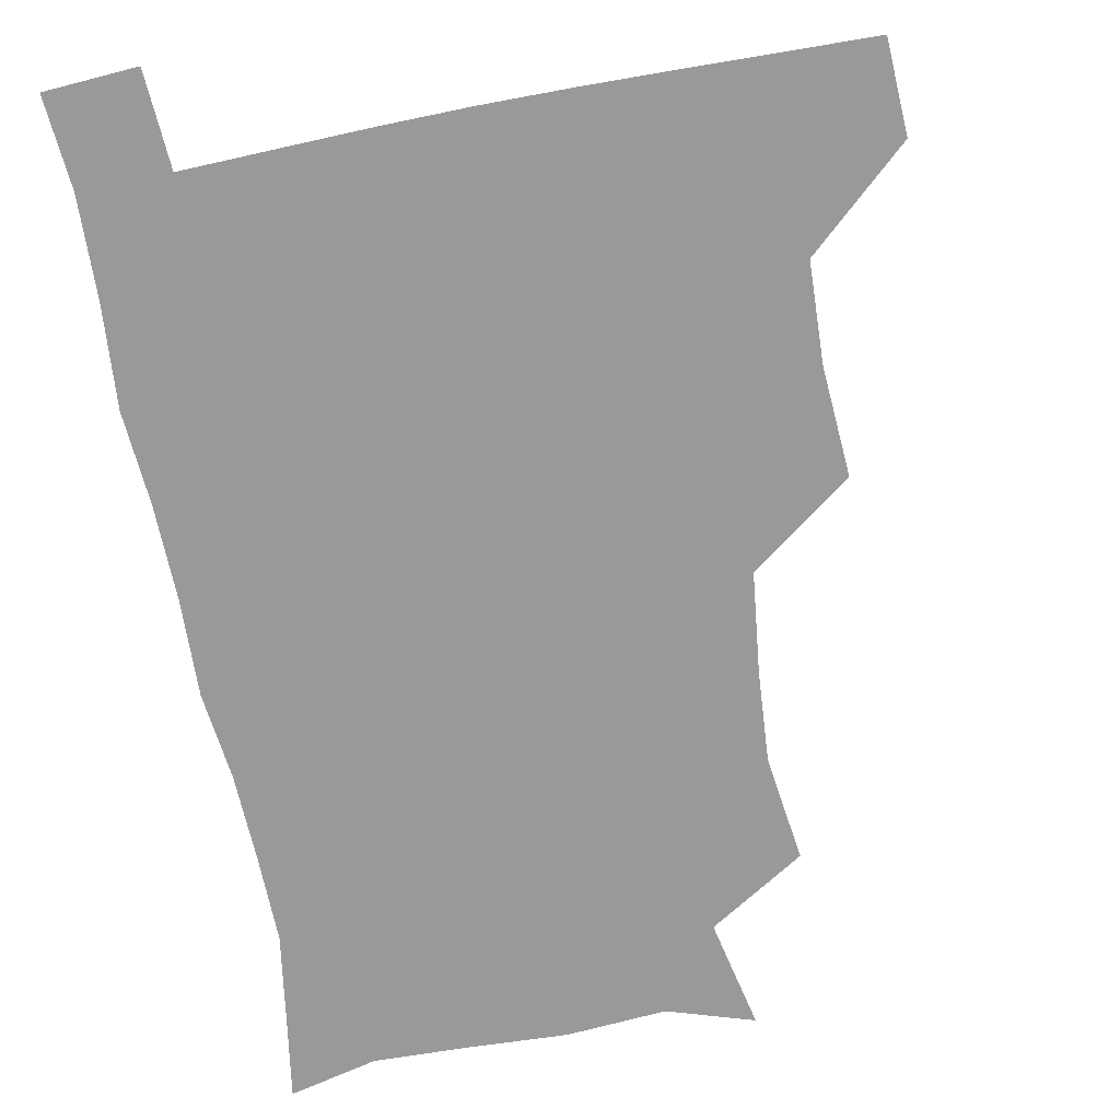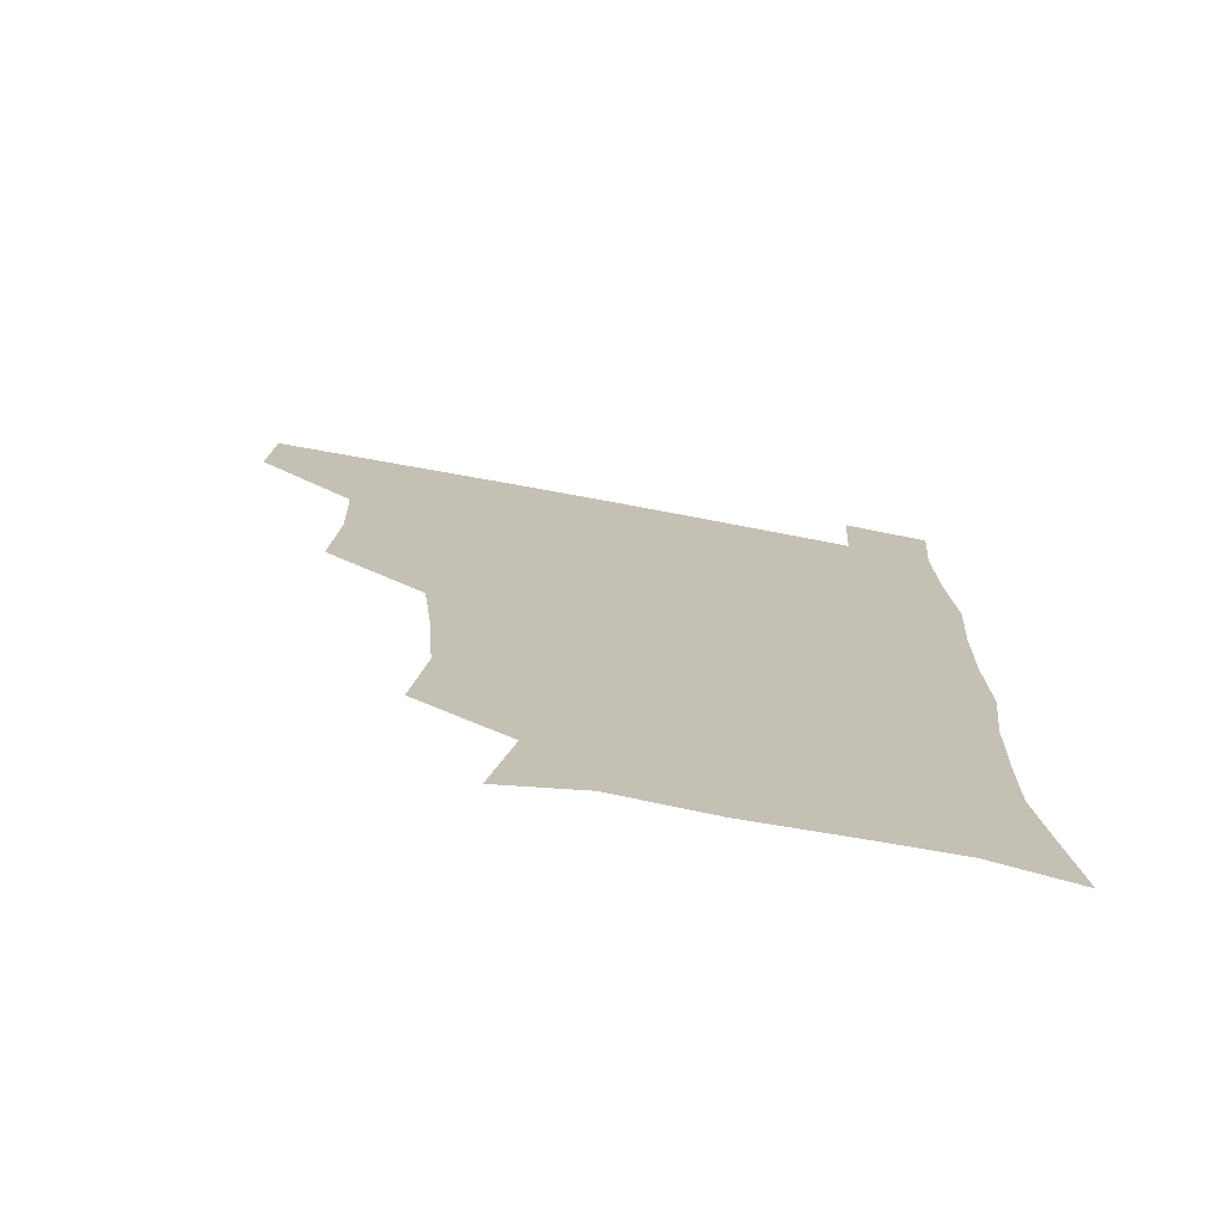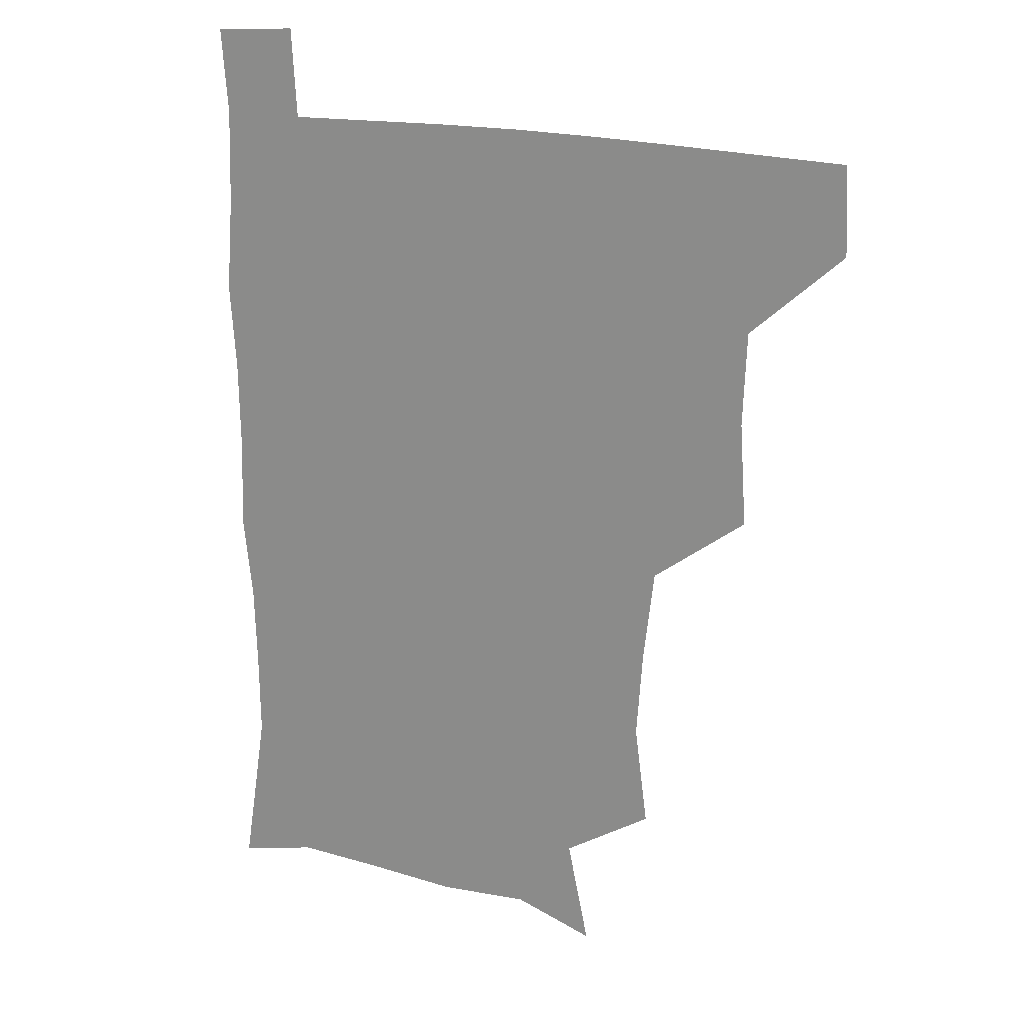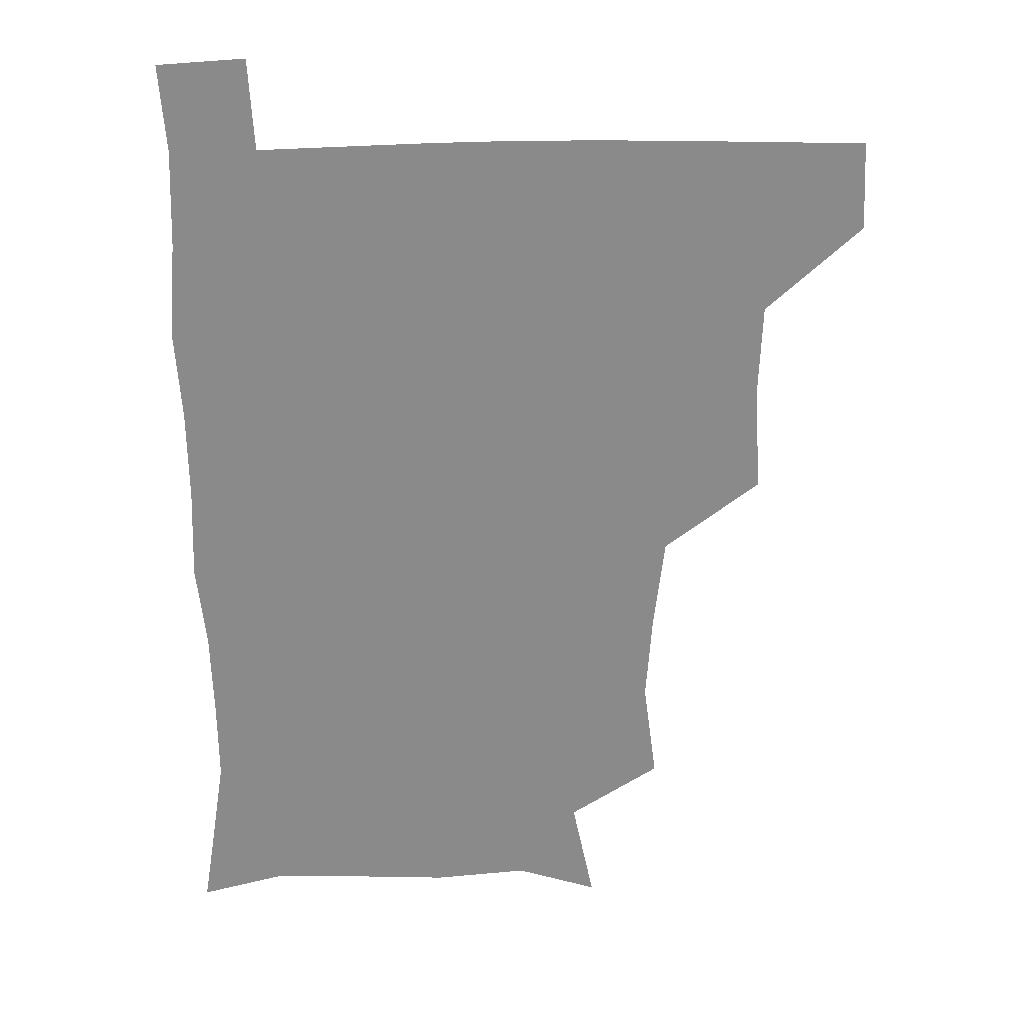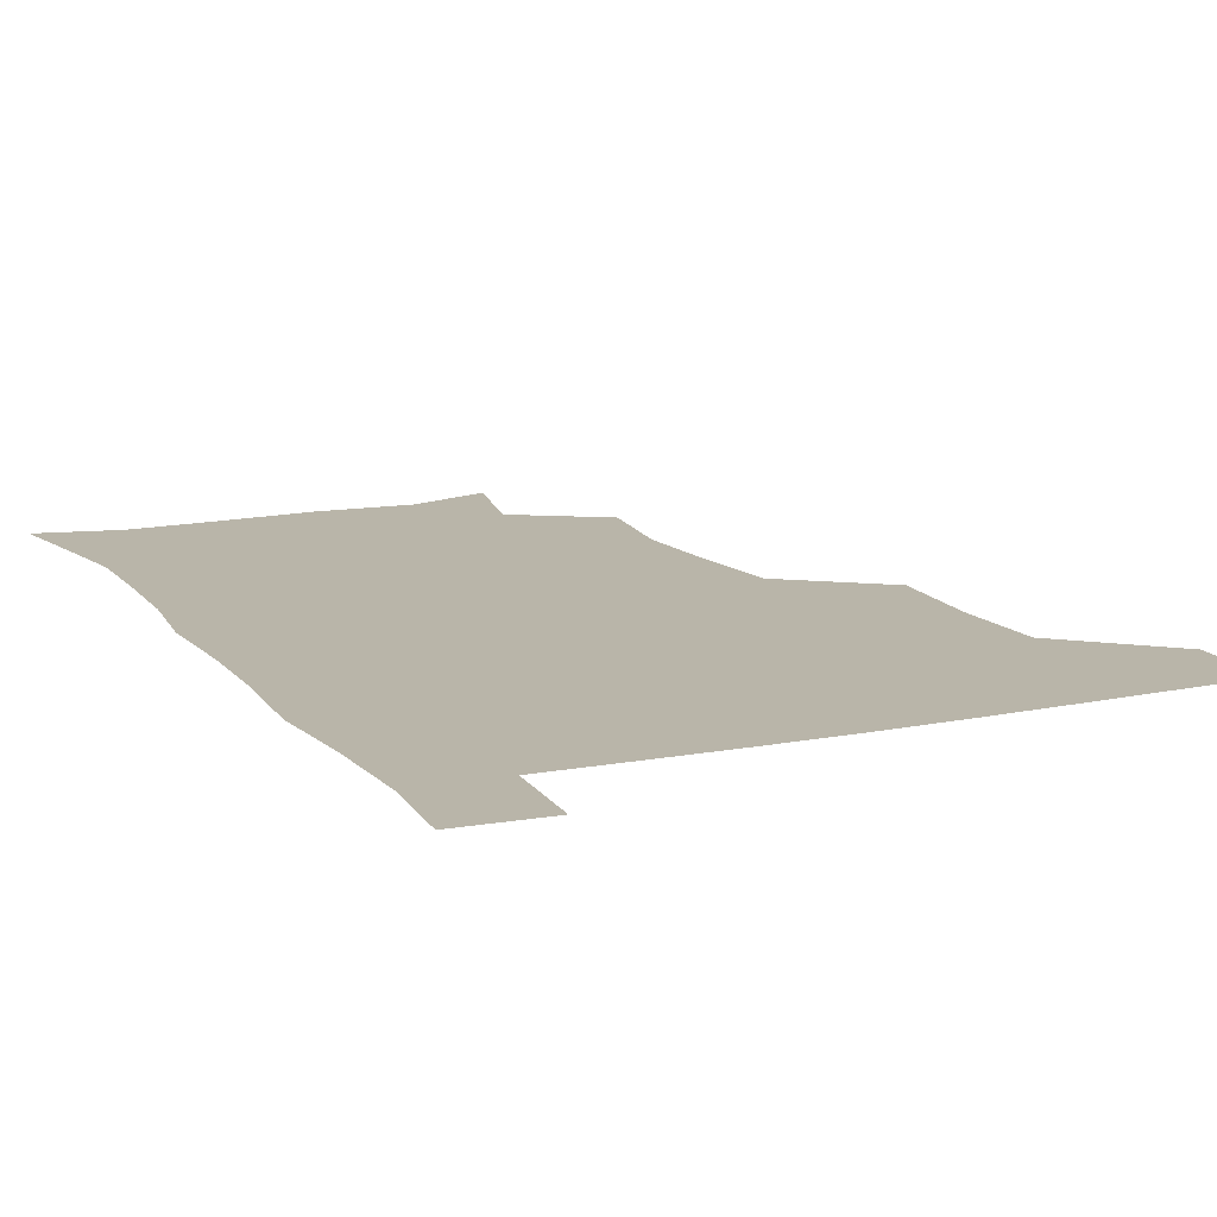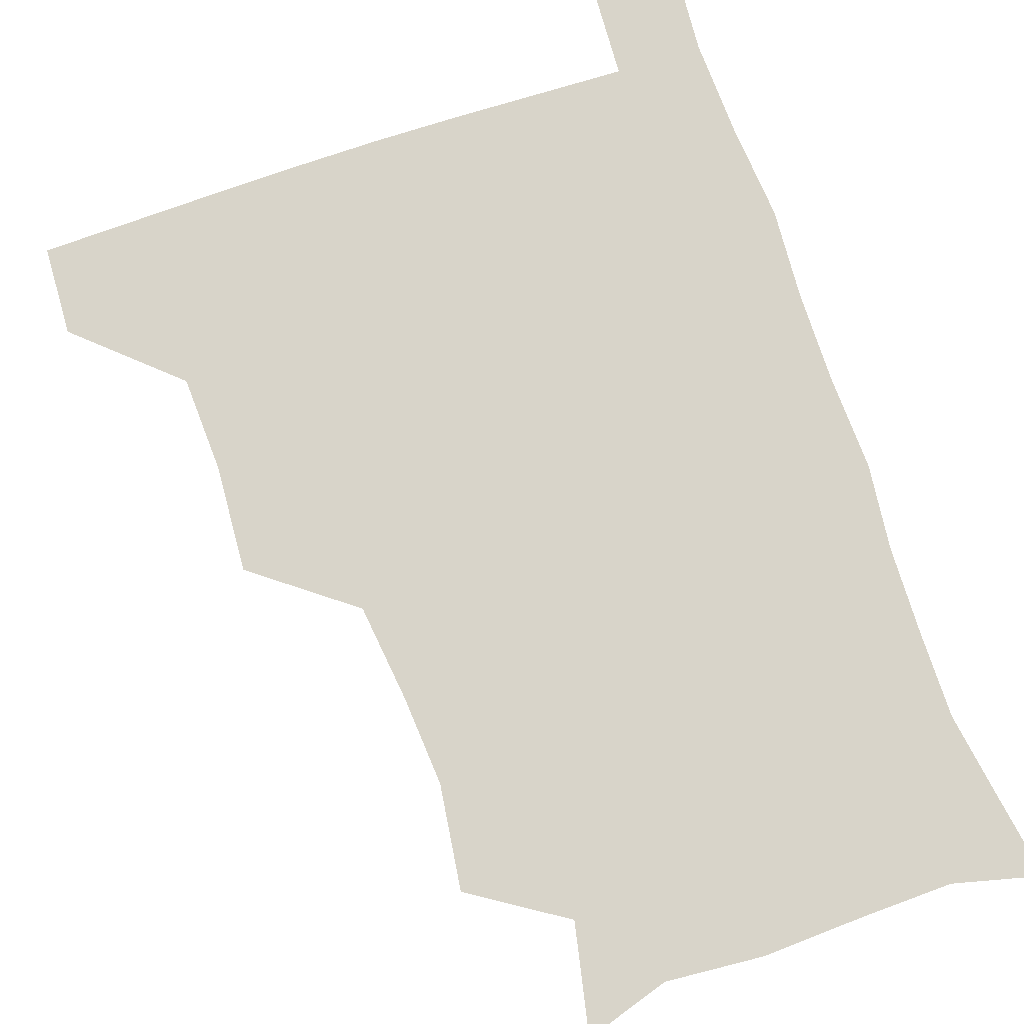
<metadata>
{"format":"obj","ext":"obj","renderer":"f3d","projection":"perspective","resolution":1024,"background":"white","views":[{"elev":-68.8,"azim":-169.1,"up":"+Z"},{"elev":-73.7,"azim":-10.5,"up":"+Y"},{"elev":20.0,"azim":-153.8,"up":"+Y"},{"elev":26.8,"azim":178.1,"up":"+Y"},{"elev":13.4,"azim":155.1,"up":"+Z"},{"elev":75.3,"azim":-18.8,"up":"+Z"}]}
</metadata>
<code>
v 480.1 479.6 0
v 481.5 510.1 0
v 511.9 381 0
v 514.3 417.1 0
v 513.1 449.8 0
v 513 480.7 0
v 511.7 510.8 0
v 546.5 257.5 0
v 551.2 292.6 0
v 549.1 322.8 0
v 545.2 355.8 0
v 544.7 391.5 0
v 543.3 421.1 0
v 543.6 452.2 0
v 542.7 481.3 0
v 541.3 511.5 0
v 570.2 200.9 0
v 577.9 237.4 0
v 576.3 270.1 0
v 578.1 305.1 0
v 575.8 333.3 0
v 573.9 363.2 0
v 573.9 395.6 0
v 573.8 425.1 0
v 573.5 453.3 0
v 573 481.3 0
v 570.8 512 0
v 598.6 209.8 0
v 603.9 243.7 0
v 603.5 273.4 0
v 603.7 308.5 0
v 602.8 336.6 0
v 602.3 367.6 0
v 602 396.8 0
v 602.1 425.7 0
v 602 453.6 0
v 602 481.6 0
v 600.2 512.2 0
v 631.5 207.2 0
v 631.3 245.9 0
v 631.1 277.5 0
v 630.3 308.9 0
v 629.9 339.9 0
v 629.8 368.1 0
v 629.7 397.7 0
v 629.9 427.8 0
v 630.4 454.1 0
v 630.8 481.8 0
v 629.8 511.7 0
v 665.4 208.6 0
v 659.9 244.1 0
v 657.9 276.6 0
v 656.6 309.5 0
v 656.8 338.4 0
v 657.4 366.7 0
v 657.8 395.5 0
v 657.3 426.2 0
v 658.1 454.3 0
v 659 482.4 0
v 660.2 510.7 0
v 695.8 209.4 0
v 687.1 243.7 0
v 684.4 274.2 0
v 684.5 303.5 0
v 684 334.3 0
v 684.7 363.9 0
v 684.8 393.7 0
v 685.1 423.6 0
v 686.4 452.4 0
v 686.6 481.9 0
v 689.1 509.8 0
v 690.9 541.3 0
v 724.8 202.2 0
v 720.5 229.2 0
v 715.9 259.8 0
v 716.2 288.8 0
v 717.2 318.9 0
v 720.5 347.9 0
v 719.5 380.1 0
v 720 411.9 0
v 722.2 442.6 0
v 719.6 476.2 0
v 718.6 509.5 0
v 721 539.4 0
f 5 6 1
f 1 6 2
f 6 7 2
f 11 12 3
f 3 12 4
f 12 13 4
f 4 13 5
f 13 14 5
f 5 14 6
f 14 15 6
f 6 15 7
f 15 16 7
f 18 19 8
f 8 19 9
f 19 20 9
f 9 20 10
f 20 21 10
f 10 21 11
f 21 22 11
f 11 22 12
f 22 23 12
f 12 23 13
f 23 24 13
f 13 24 14
f 24 25 14
f 14 25 15
f 25 26 15
f 15 26 16
f 26 27 16
f 17 28 18
f 28 29 18
f 18 29 19
f 29 30 19
f 19 30 20
f 30 31 20
f 20 31 21
f 31 32 21
f 21 32 22
f 32 33 22
f 22 33 23
f 33 34 23
f 23 34 24
f 34 35 24
f 24 35 25
f 35 36 25
f 25 36 26
f 36 37 26
f 26 37 27
f 37 38 27
f 28 39 29
f 39 40 29
f 29 40 30
f 40 41 30
f 30 41 31
f 41 42 31
f 31 42 32
f 42 43 32
f 32 43 33
f 43 44 33
f 33 44 34
f 44 45 34
f 34 45 35
f 45 46 35
f 35 46 36
f 46 47 36
f 36 47 37
f 47 48 37
f 37 48 38
f 48 49 38
f 39 50 40
f 50 51 40
f 40 51 41
f 51 52 41
f 41 52 42
f 52 53 42
f 42 53 43
f 53 54 43
f 43 54 44
f 54 55 44
f 44 55 45
f 55 56 45
f 45 56 46
f 56 57 46
f 46 57 47
f 57 58 47
f 47 58 48
f 58 59 48
f 48 59 49
f 59 60 49
f 50 61 51
f 61 62 51
f 51 62 52
f 62 63 52
f 52 63 53
f 63 64 53
f 53 64 54
f 64 65 54
f 54 65 55
f 65 66 55
f 55 66 56
f 66 67 56
f 56 67 57
f 67 68 57
f 57 68 58
f 68 69 58
f 58 69 59
f 69 70 59
f 59 70 60
f 70 71 60
f 61 73 62
f 73 74 62
f 62 74 63
f 74 75 63
f 63 75 64
f 75 76 64
f 64 76 65
f 76 77 65
f 65 77 66
f 77 78 66
f 66 78 67
f 78 79 67
f 67 79 68
f 79 80 68
f 68 80 69
f 80 81 69
f 69 81 70
f 81 82 70
f 70 82 71
f 82 83 71
f 71 83 72
f 83 84 72

</code>
